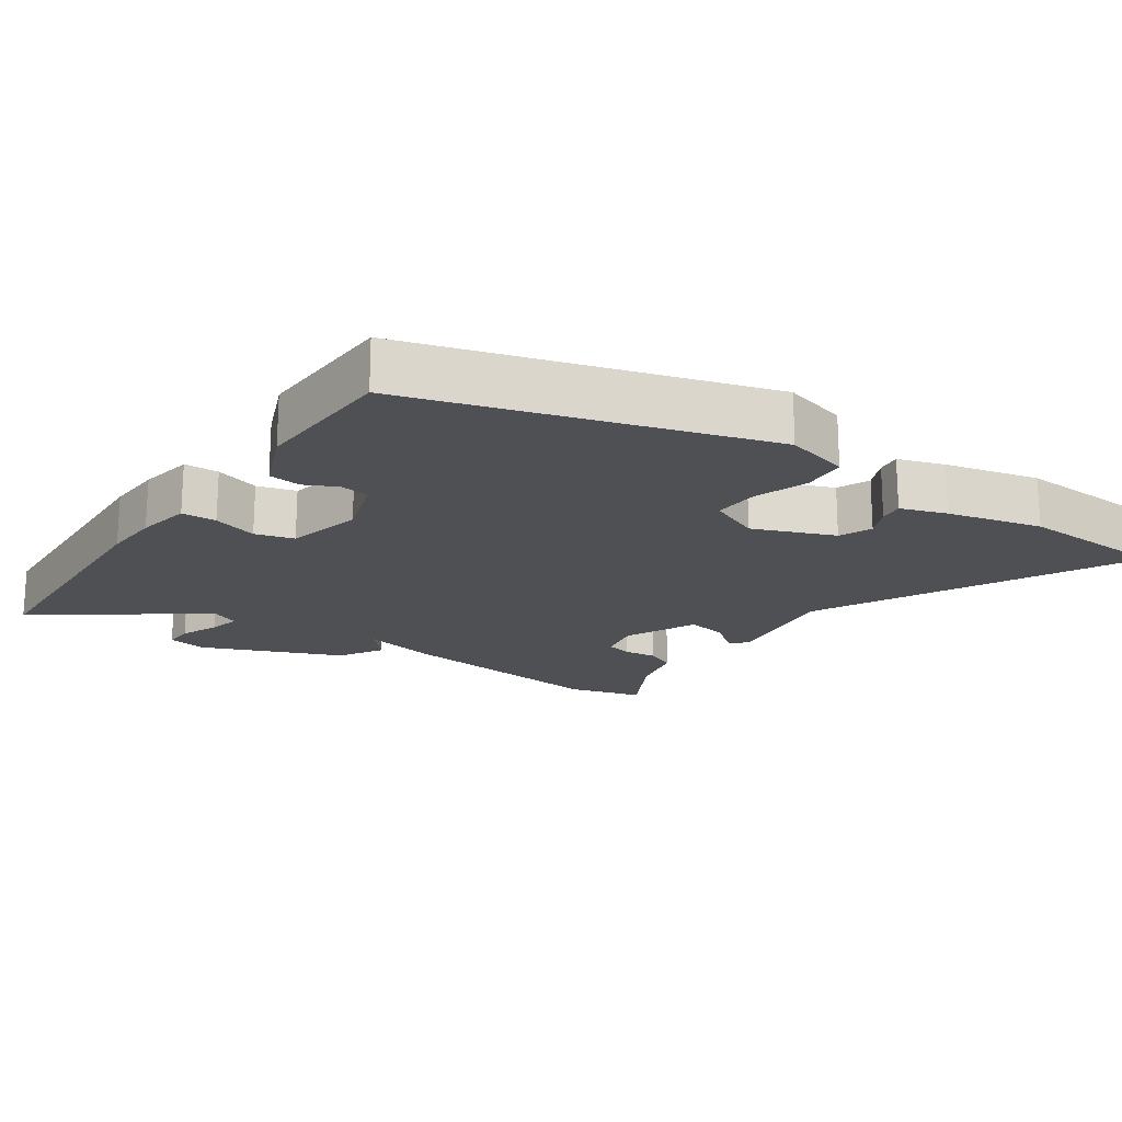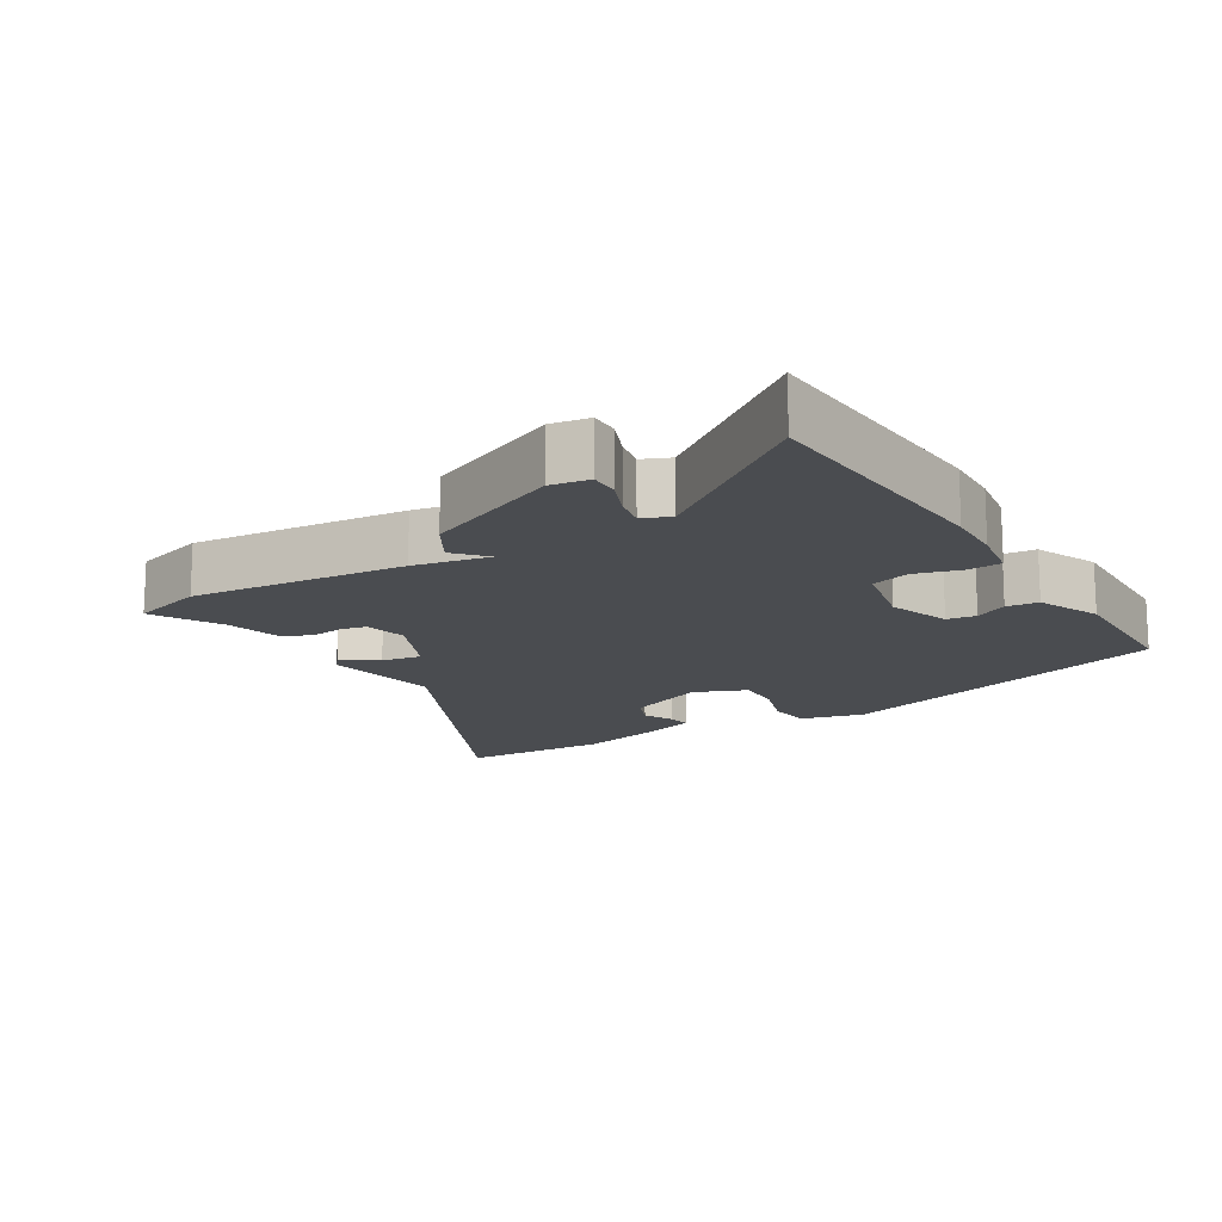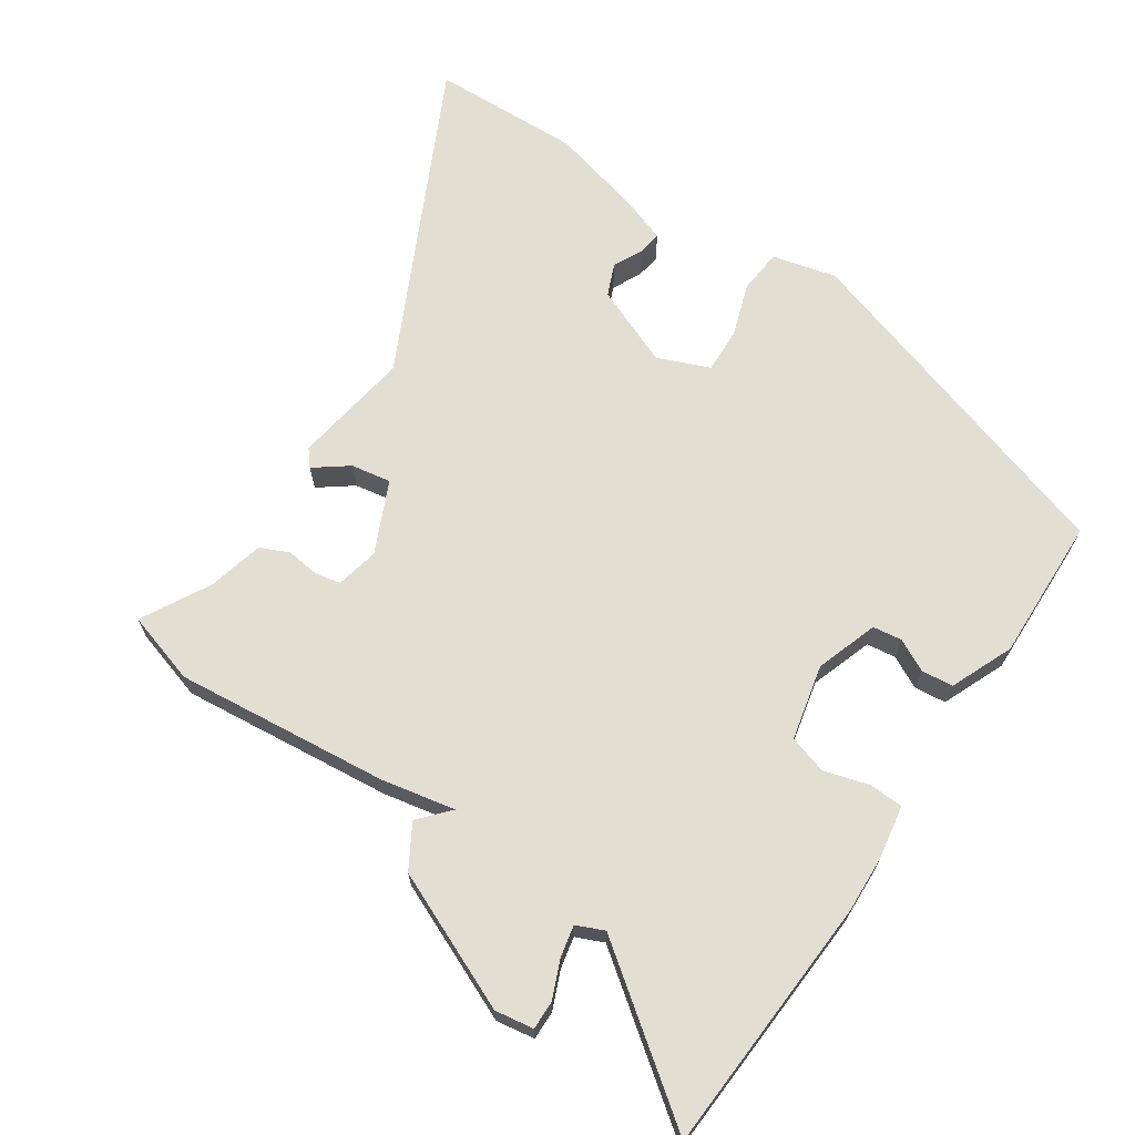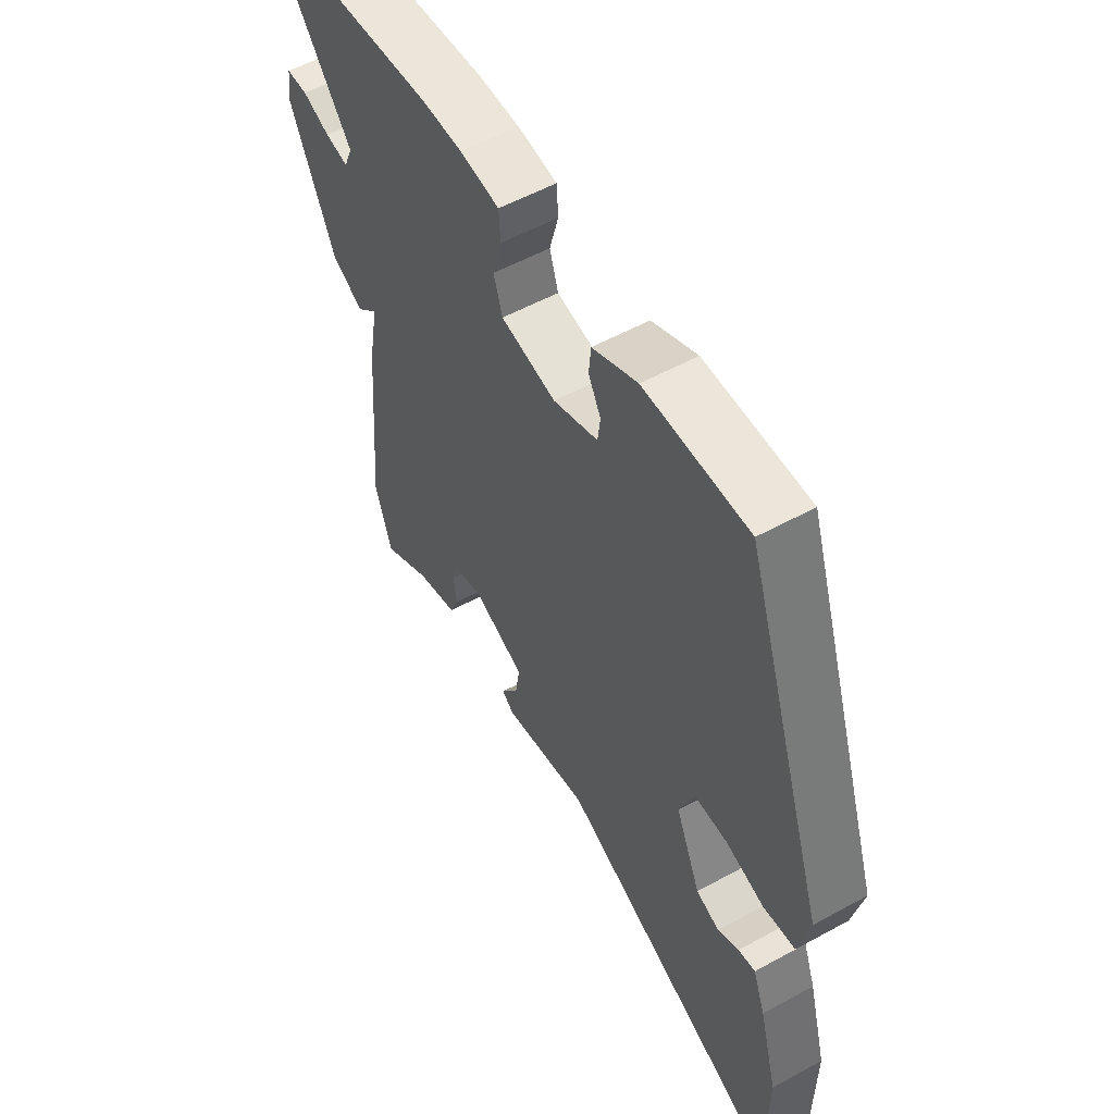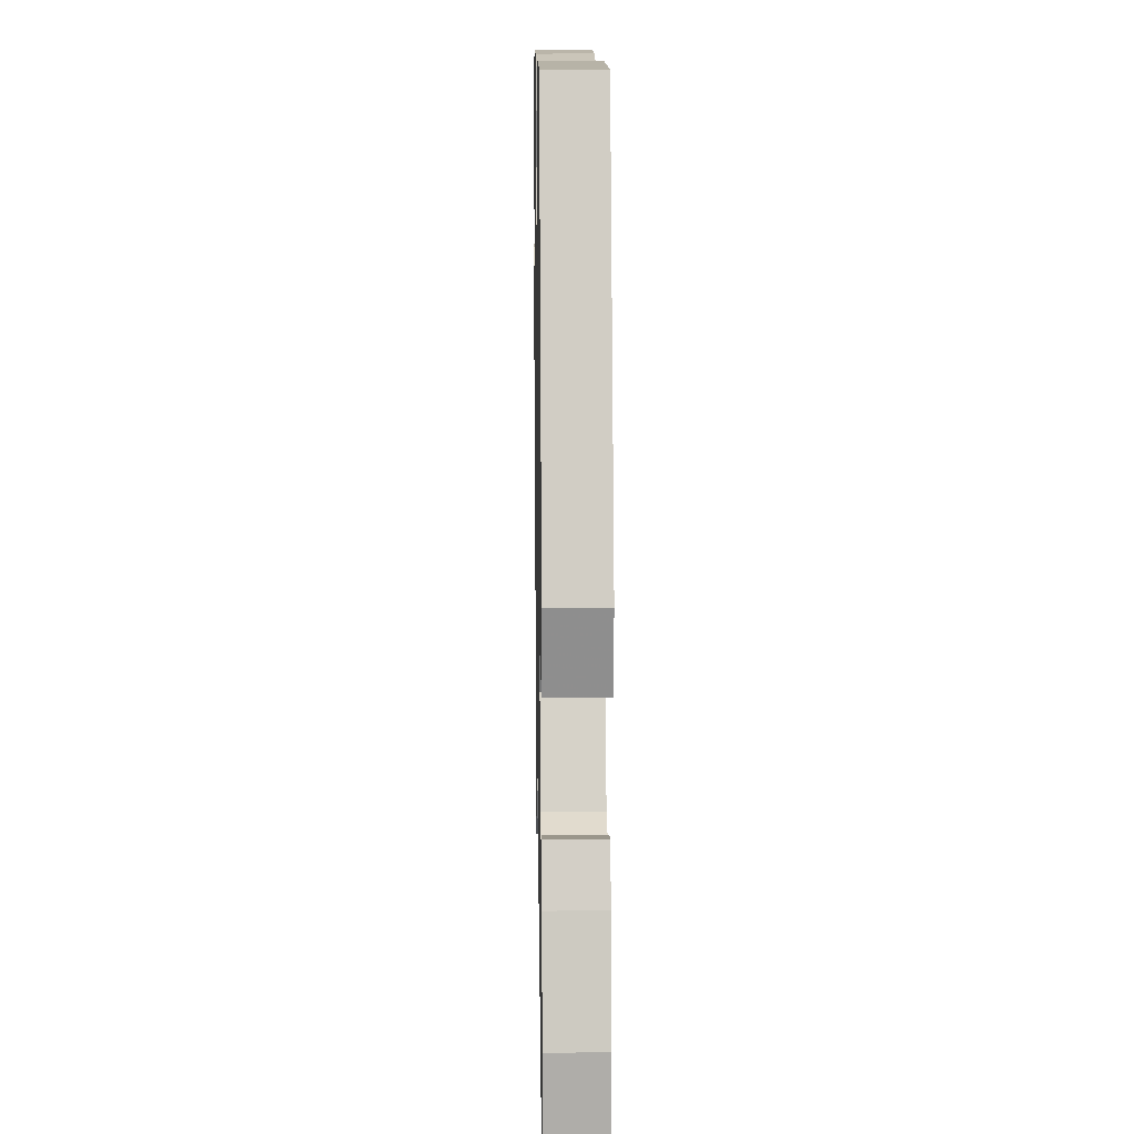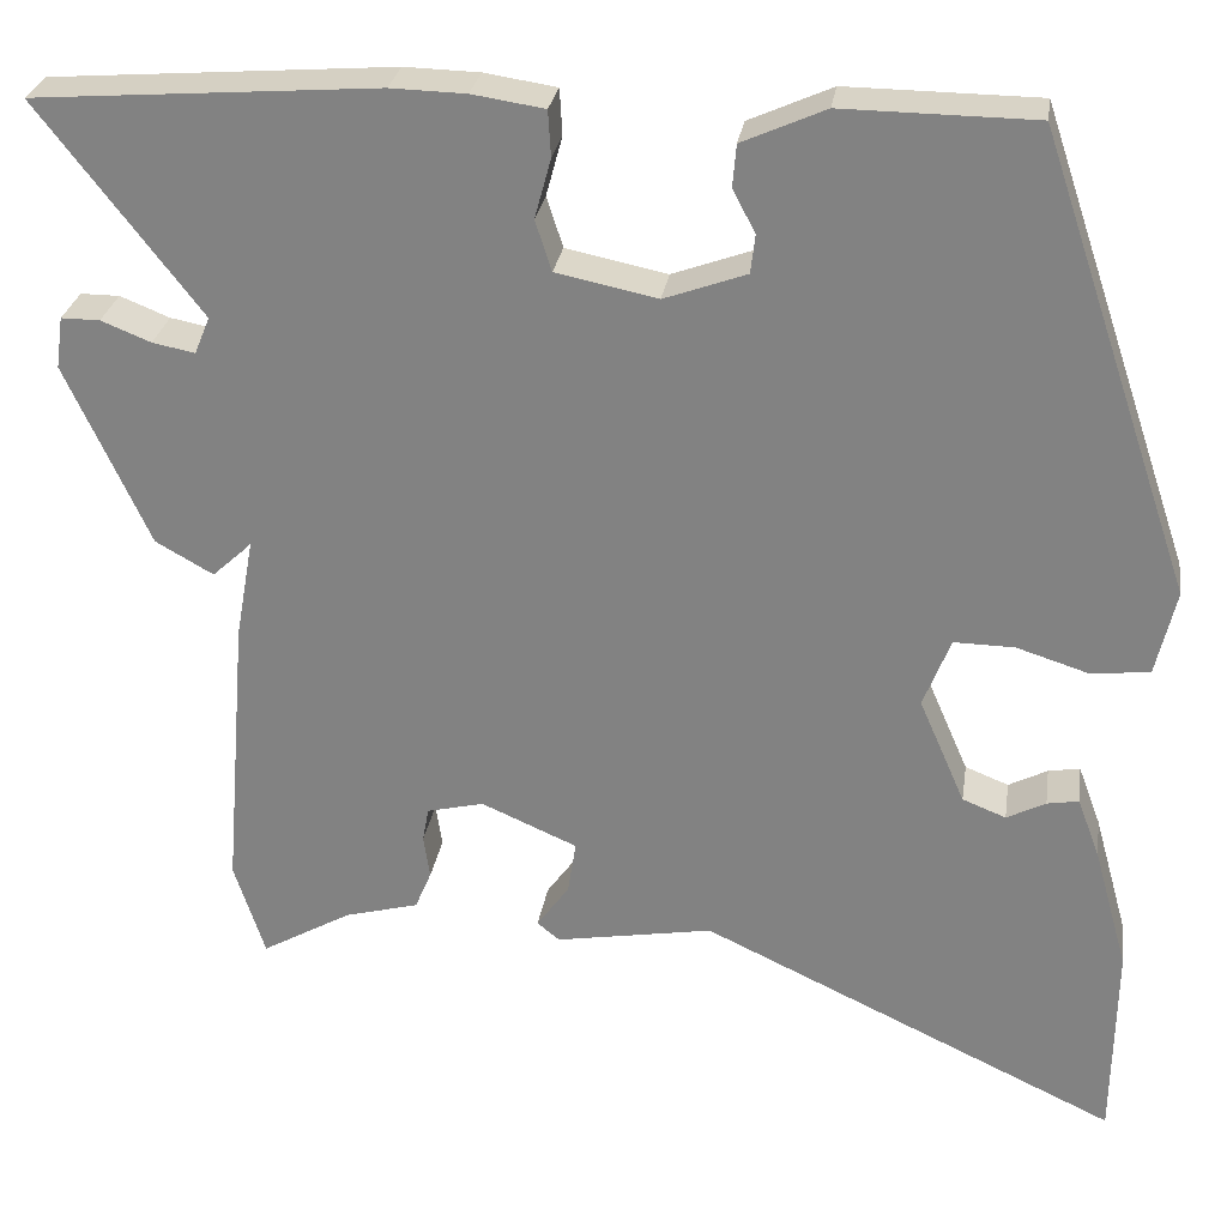
<metadata>
{"format":"obj","ext":"obj","renderer":"f3d","projection":"perspective","resolution":1024,"background":"white","views":[{"elev":-19.0,"azim":53.6,"up":"+Y"},{"elev":-15.1,"azim":-59.4,"up":"+Y"},{"elev":67.7,"azim":-57.2,"up":"+Y"},{"elev":55.1,"azim":59.9,"up":"+Z"},{"elev":12.1,"azim":89.0,"up":"+Z"},{"elev":27.9,"azim":8.6,"up":"+Z"}]}
</metadata>
<code>
v 0.353 0.07 0.514
v 0.524 0.07 0.008
v 0.502 0.07 -0.087
v 0.437 0.07 -0.094
v 0.358 0.07 -0.069
v 0.291 0.07 -0.068
v 0.261 0.07 -0.145
v 0.312 0.07 -0.262
v 0.36 0.07 -0.281
v 0.403 0.07 -0.259
v 0.438 0.07 -0.253
v 0.463 0.07 -0.32
v 0.501 0.07 -0.457
v 0.498 0.07 -0.678
v 0.036 0.07 -0.462
v -0.138 0.07 -0.492
v -0.163 0.07 -0.472
v -0.127 0.07 -0.422
v -0.118 0.07 -0.363
v -0.224 0.07 -0.317
v -0.287 0.07 -0.332
v -0.294 0.07 -0.37
v -0.287 0.07 -0.418
v -0.305 0.07 -0.461
v -0.387 0.07 -0.483
v -0.487 0.07 -0.54
v -0.521 0.07 -0.434
v -0.495 0.07 -0.119
v -0.475 0.07 -0.008
v -0.483 0.07 -0.016
v -0.519 0.07 -0.049
v -0.583 0.07 -0.013
v -0.675 0.07 0.188
v -0.667 0.07 0.245
v -0.624 0.07 0.245
v -0.569 0.07 0.223
v -0.522 0.07 0.214
v -0.505 0.07 0.255
v -0.684 0.07 0.486
v -0.304 0.07 0.515
v -0.221 0.07 0.513
v -0.141 0.07 0.501
v -0.138 0.07 0.45
v -0.156 0.07 0.384
v -0.138 0.07 0.328
v -0.026 0.07 0.305
v 0.065 0.07 0.338
v 0.07 0.07 0.381
v 0.045 0.07 0.428
v 0.049 0.07 0.475
v 0.141 0.07 0.516
v 0.353 0 0.514
v 0.524 0 0.008
v 0.502 0 -0.087
v 0.437 0 -0.094
v 0.358 0 -0.069
v 0.291 0 -0.068
v 0.261 0 -0.145
v 0.312 0 -0.262
v 0.36 0 -0.281
v 0.403 0 -0.259
v 0.438 0 -0.253
v 0.463 0 -0.32
v 0.501 0 -0.457
v 0.498 0 -0.678
v 0.036 0 -0.462
v -0.138 0 -0.492
v -0.163 0 -0.472
v -0.127 0 -0.422
v -0.118 0 -0.363
v -0.224 0 -0.317
v -0.287 0 -0.332
v -0.294 0 -0.37
v -0.287 0 -0.418
v -0.305 0 -0.461
v -0.387 0 -0.483
v -0.487 0 -0.54
v -0.521 0 -0.434
v -0.495 0 -0.119
v -0.475 0 -0.008
v -0.483 0 -0.016
v -0.519 0 -0.049
v -0.583 0 -0.013
v -0.675 0 0.188
v -0.667 0 0.245
v -0.624 0 0.245
v -0.569 0 0.223
v -0.522 0 0.214
v -0.505 0 0.255
v -0.684 0 0.486
v -0.304 0 0.515
v -0.221 0 0.513
v -0.141 0 0.501
v -0.138 0 0.45
v -0.156 0 0.384
v -0.138 0 0.328
v -0.026 0 0.305
v 0.065 0 0.338
v 0.07 0 0.381
v 0.045 0 0.428
v 0.049 0 0.475
v 0.141 0 0.516
f 48 49 50 51
f 47 48 51 1
f 41 42 43 44
f 41 44 45
f 38 39 40 41
f 37 38 41 45
f 33 34 35 36
f 33 36 37
f 32 33 37
f 29 30 31 32
f 29 32 37 45
f 25 26 27 28
f 22 23 24 25
f 21 22 25 28
f 20 21 28 29
f 15 16 17 18
f 15 18 19
f 14 15 19
f 13 14 19
f 9 10 11 12
f 9 12 13 19
f 2 3 4 5
f 47 1 2 5
f 46 47 5 6
f 8 9 19 20
f 7 8 20 29
f 29 45 46
f 6 7 29 46
f 102 101 100 99
f 52 102 99 98
f 95 94 93 92
f 96 95 92
f 92 91 90 89
f 96 92 89 88
f 87 86 85 84
f 88 87 84
f 88 84 83
f 83 82 81 80
f 96 88 83 80
f 79 78 77 76
f 76 75 74 73
f 79 76 73 72
f 80 79 72 71
f 69 68 67 66
f 70 69 66
f 70 66 65
f 70 65 64
f 63 62 61 60
f 70 64 63 60
f 56 55 54 53
f 56 53 52 98
f 57 56 98 97
f 71 70 60 59
f 80 71 59 58
f 97 96 80
f 97 80 58 57
f 1 52 53 2
f 2 53 54 3
f 3 54 55 4
f 4 55 56 5
f 5 56 57 6
f 6 57 58 7
f 7 58 59 8
f 8 59 60 9
f 9 60 61 10
f 10 61 62 11
f 11 62 63 12
f 12 63 64 13
f 13 64 65 14
f 14 65 66 15
f 15 66 67 16
f 16 67 68 17
f 17 68 69 18
f 18 69 70 19
f 19 70 71 20
f 20 71 72 21
f 21 72 73 22
f 22 73 74 23
f 23 74 75 24
f 24 75 76 25
f 25 76 77 26
f 26 77 78 27
f 27 78 79 28
f 28 79 80 29
f 29 80 81 30
f 30 81 82 31
f 31 82 83 32
f 32 83 84 33
f 33 84 85 34
f 34 85 86 35
f 35 86 87 36
f 36 87 88 37
f 37 88 89 38
f 38 89 90 39
f 39 90 91 40
f 40 91 92 41
f 41 92 93 42
f 42 93 94 43
f 43 94 95 44
f 44 95 96 45
f 45 96 97 46
f 46 97 98 47
f 47 98 99 48
f 48 99 100 49
f 49 100 101 50
f 50 101 102 51
f 51 102 52 1

</code>
